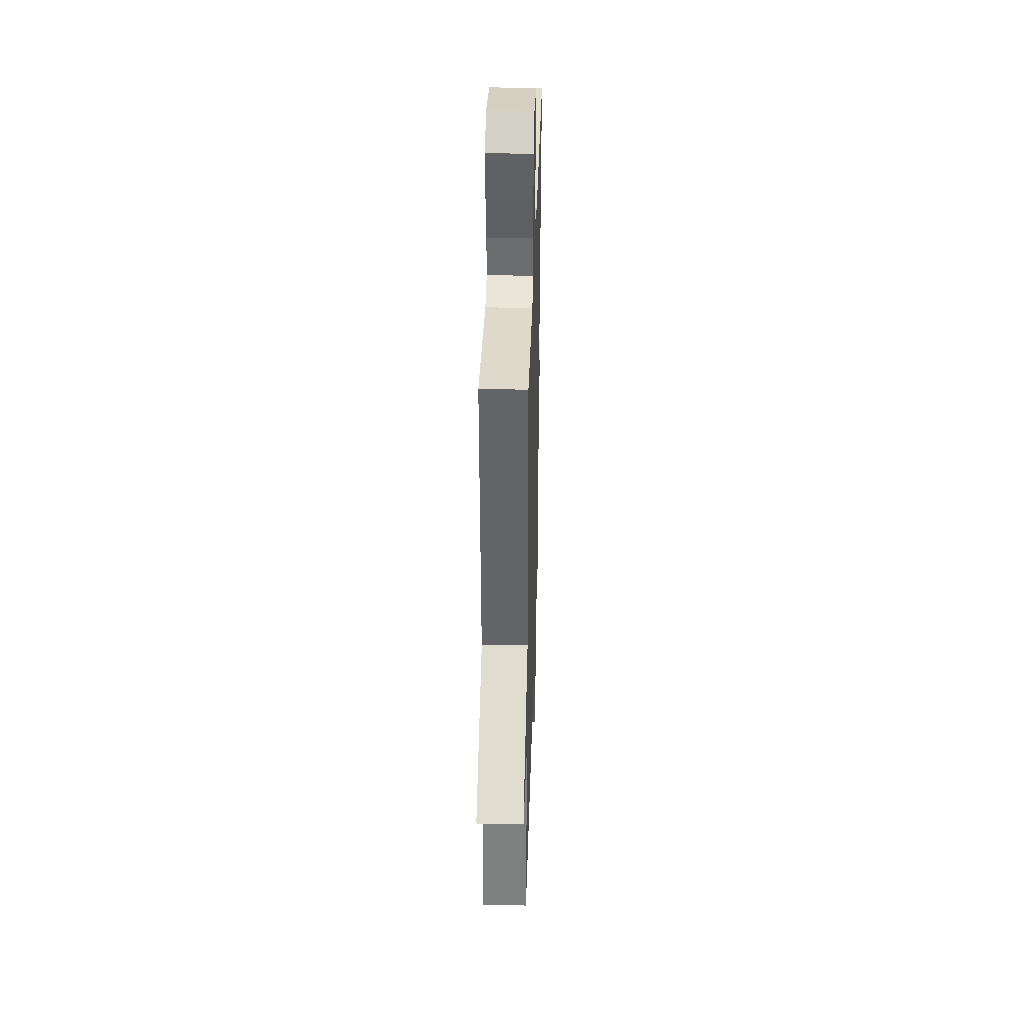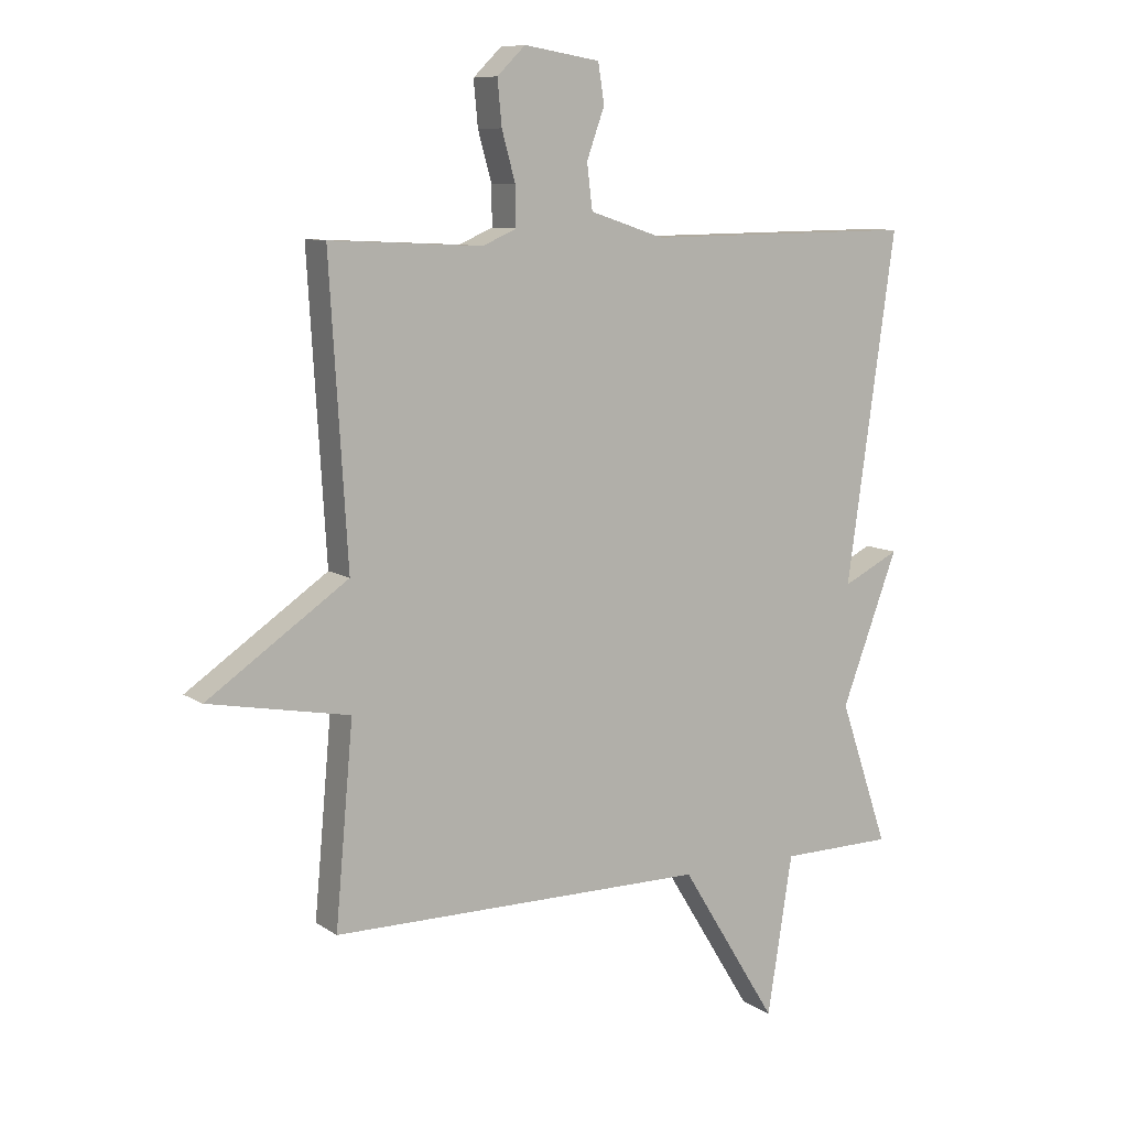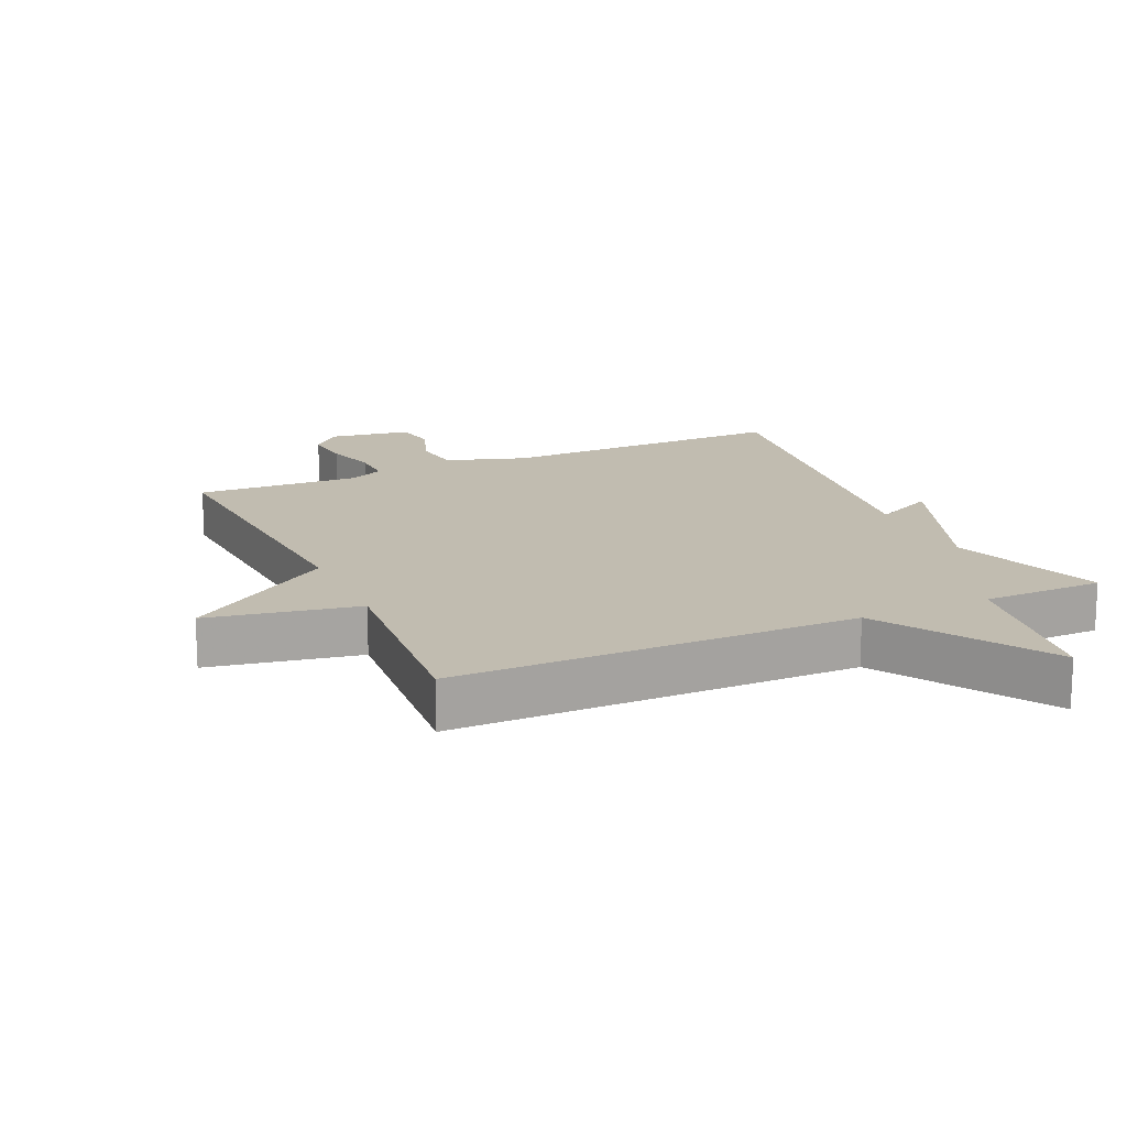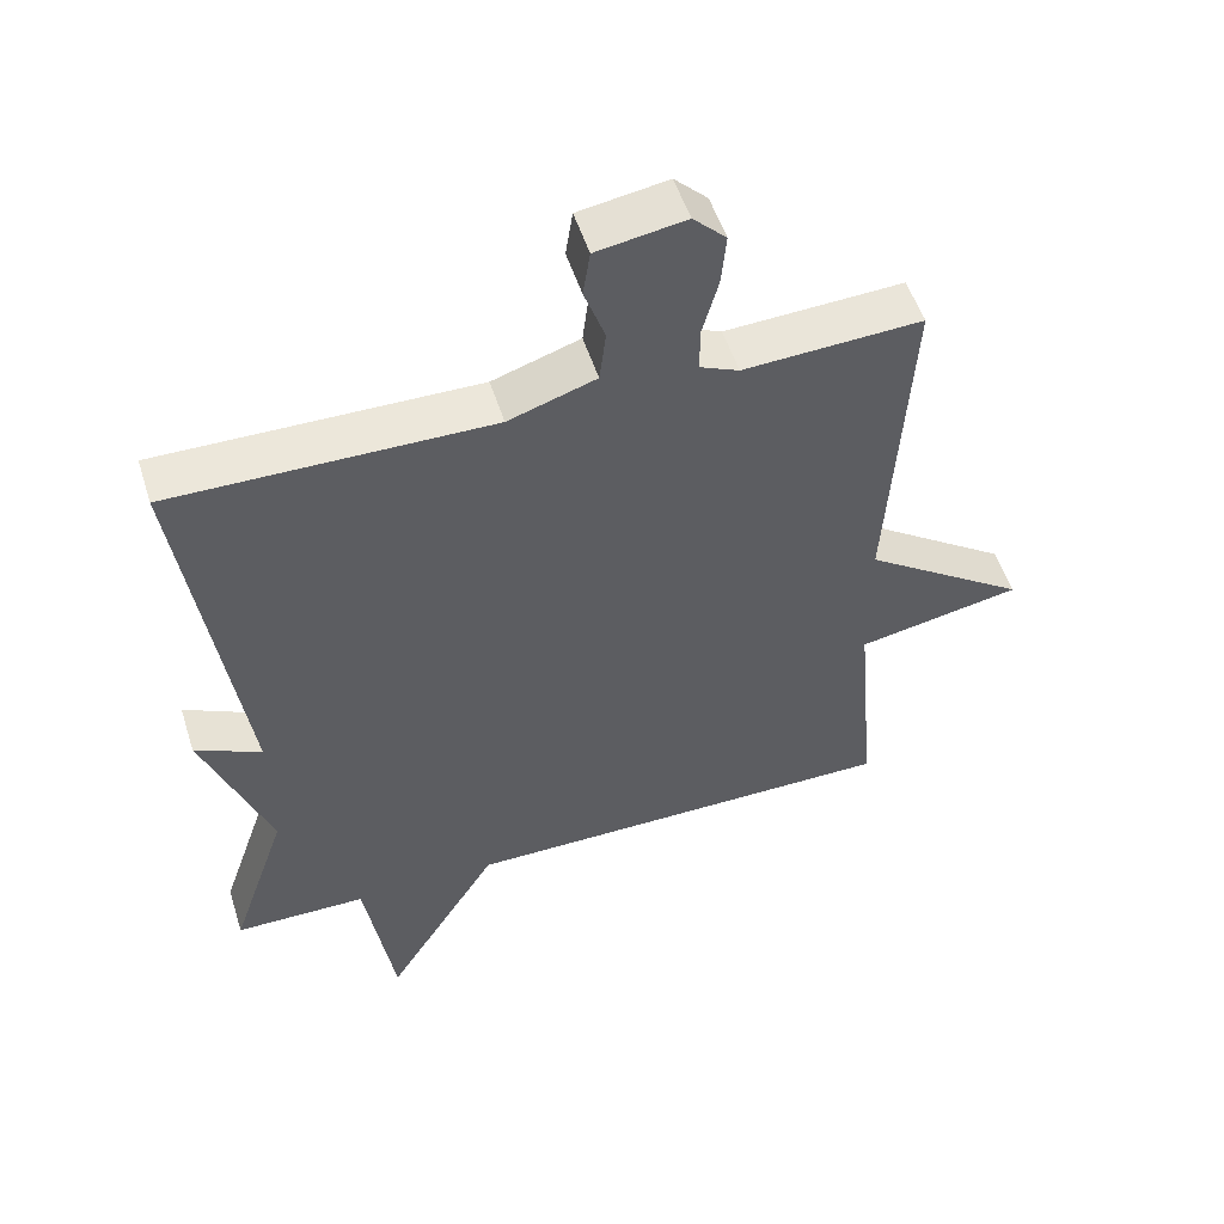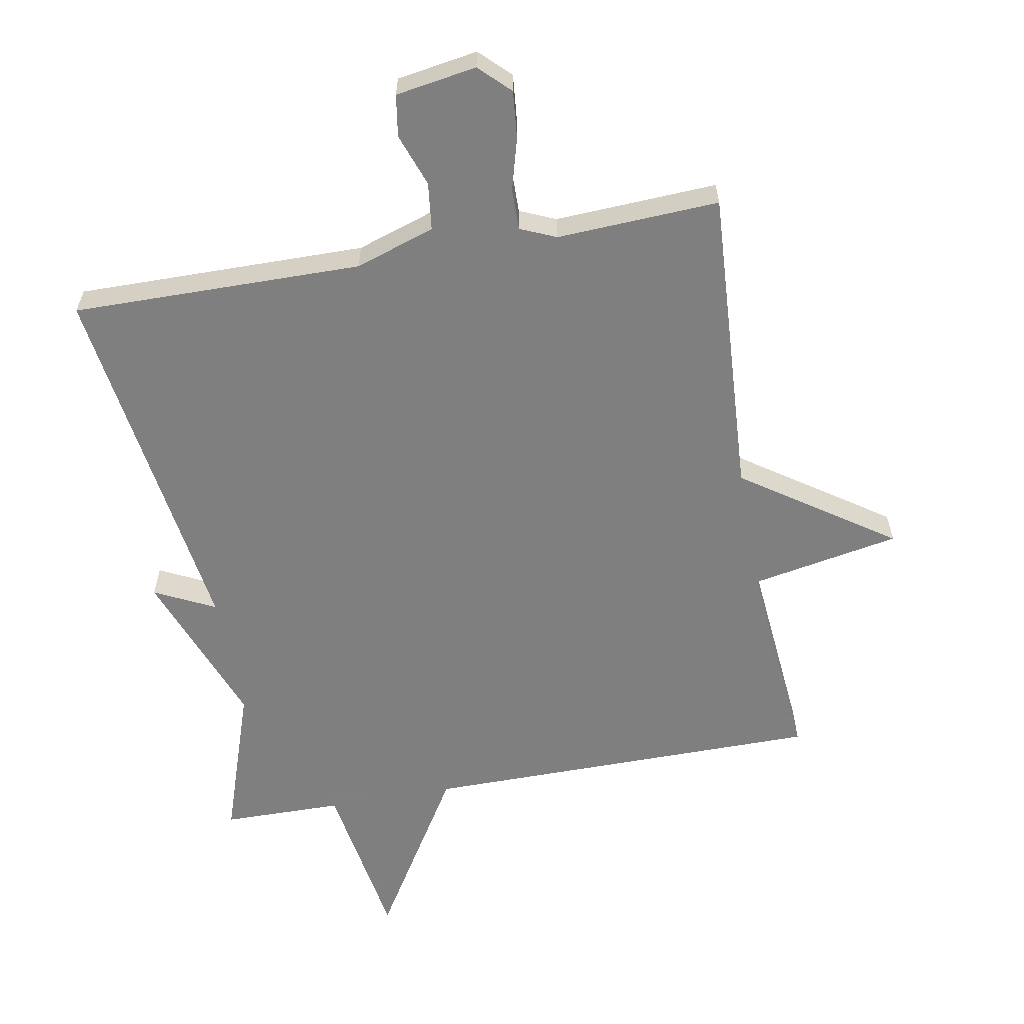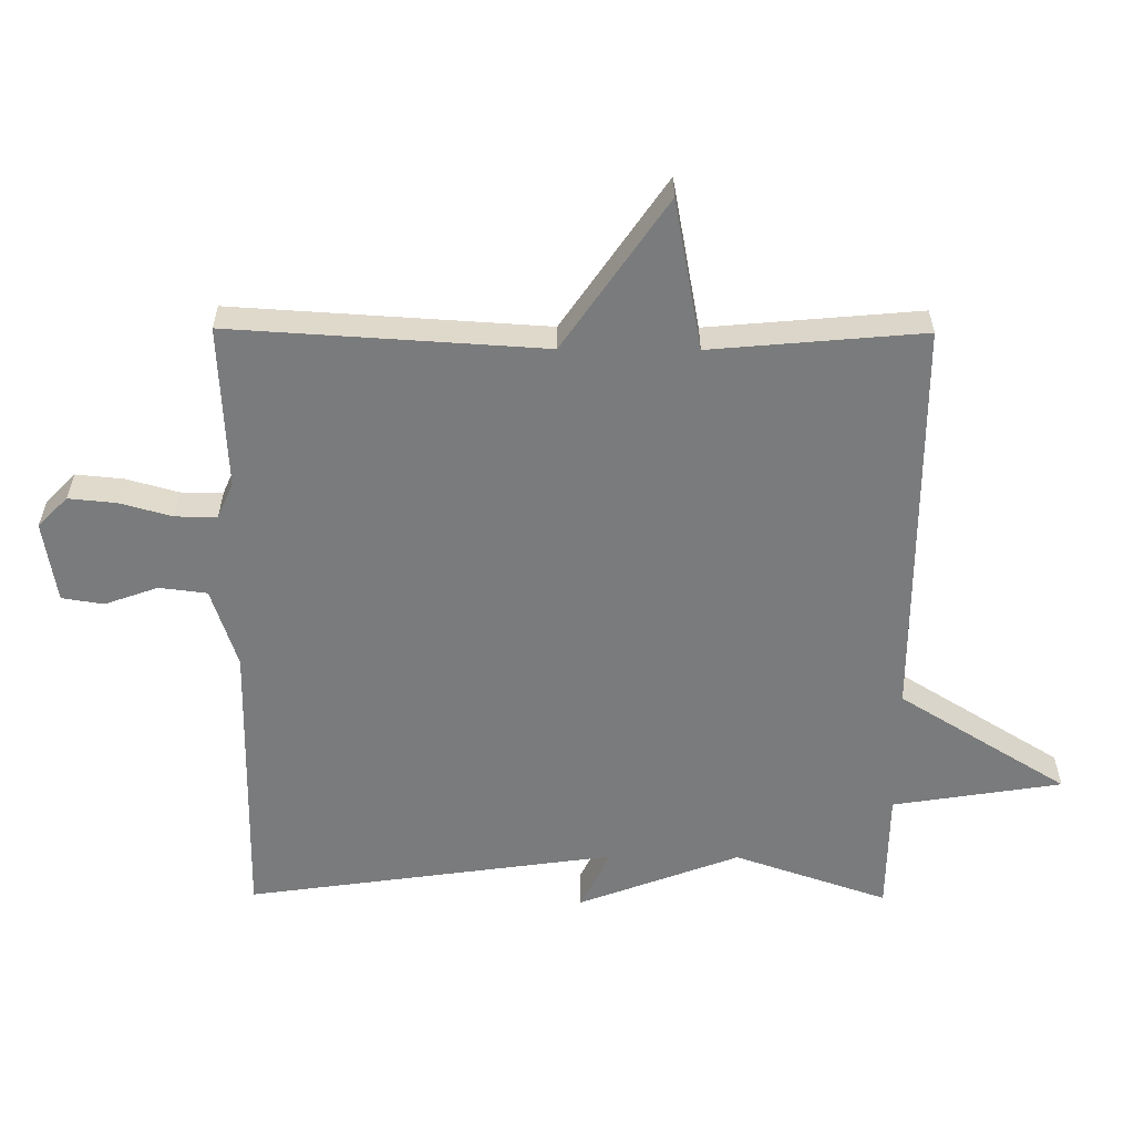
<metadata>
{"format":"obj","ext":"obj","renderer":"f3d","projection":"perspective","resolution":1024,"background":"white","views":[{"elev":35.0,"azim":91.7,"up":"+Z"},{"elev":9.2,"azim":148.8,"up":"+Z"},{"elev":16.4,"azim":155.5,"up":"+Y"},{"elev":52.6,"azim":-17.5,"up":"+Z"},{"elev":-59.9,"azim":10.3,"up":"+Y"},{"elev":-58.3,"azim":89.6,"up":"+Y"}]}
</metadata>
<code>
v -0.5 0.07 -0.5
v -0.42 0.07 -0.265
v -0.513 0.07 -0.019
v -0.42 0.07 -0.065
v -0.5 0.07 0.5
v -0.056 0.07 0.495
v 0.066 0.07 0.535
v 0.075 0.07 0.608
v 0.046 0.07 0.689
v 0.056 0.07 0.753
v 0.18 0.07 0.773
v 0.226 0.07 0.728
v 0.219 0.07 0.655
v 0.197 0.07 0.576
v 0.196 0.07 0.512
v 0.251 0.07 0.488
v 0.5 0.07 0.5
v 0.471 0.07 0.023
v 0.7 0.07 -0.134
v 0.471 0.07 -0.177
v 0.5 0.07 -0.5
v -0.115 0.07 -0.502
v -0.274 0.07 -0.76
v -0.315 0.07 -0.502
v -0.5 0 -0.5
v -0.42 0 -0.265
v -0.513 0 -0.019
v -0.42 0 -0.065
v -0.5 0 0.5
v -0.056 0 0.495
v 0.066 0 0.535
v 0.075 0 0.608
v 0.046 0 0.689
v 0.056 0 0.753
v 0.18 0 0.773
v 0.226 0 0.728
v 0.219 0 0.655
v 0.197 0 0.576
v 0.196 0 0.512
v 0.251 0 0.488
v 0.5 0 0.5
v 0.471 0 0.023
v 0.7 0 -0.134
v 0.471 0 -0.177
v 0.5 0 -0.5
v -0.115 0 -0.502
v -0.274 0 -0.76
v -0.315 0 -0.502
f 22 23 24
f 24 1 2
f 22 24 2
f 21 22 2
f 20 21 2
f 18 19 20 2
f 16 17 18 2
f 15 16 2
f 14 15 2
f 12 13 14
f 11 12 14
f 10 11 14
f 9 10 14
f 8 9 14
f 7 8 14
f 6 7 14 2
f 4 5 6
f 4 6 2
f 2 3 4
f 48 47 46
f 26 25 48
f 26 48 46
f 26 46 45
f 26 45 44
f 26 44 43 42
f 26 42 41 40
f 26 40 39
f 26 39 38
f 38 37 36
f 38 36 35
f 38 35 34
f 38 34 33
f 38 33 32
f 38 32 31
f 26 38 31 30
f 30 29 28
f 26 30 28
f 28 27 26
f 1 25 26 2
f 2 26 27 3
f 3 27 28 4
f 4 28 29 5
f 5 29 30 6
f 6 30 31 7
f 7 31 32 8
f 8 32 33 9
f 9 33 34 10
f 10 34 35 11
f 11 35 36 12
f 12 36 37 13
f 13 37 38 14
f 14 38 39 15
f 15 39 40 16
f 16 40 41 17
f 17 41 42 18
f 18 42 43 19
f 19 43 44 20
f 20 44 45 21
f 21 45 46 22
f 22 46 47 23
f 23 47 48 24
f 24 48 25 1

</code>
